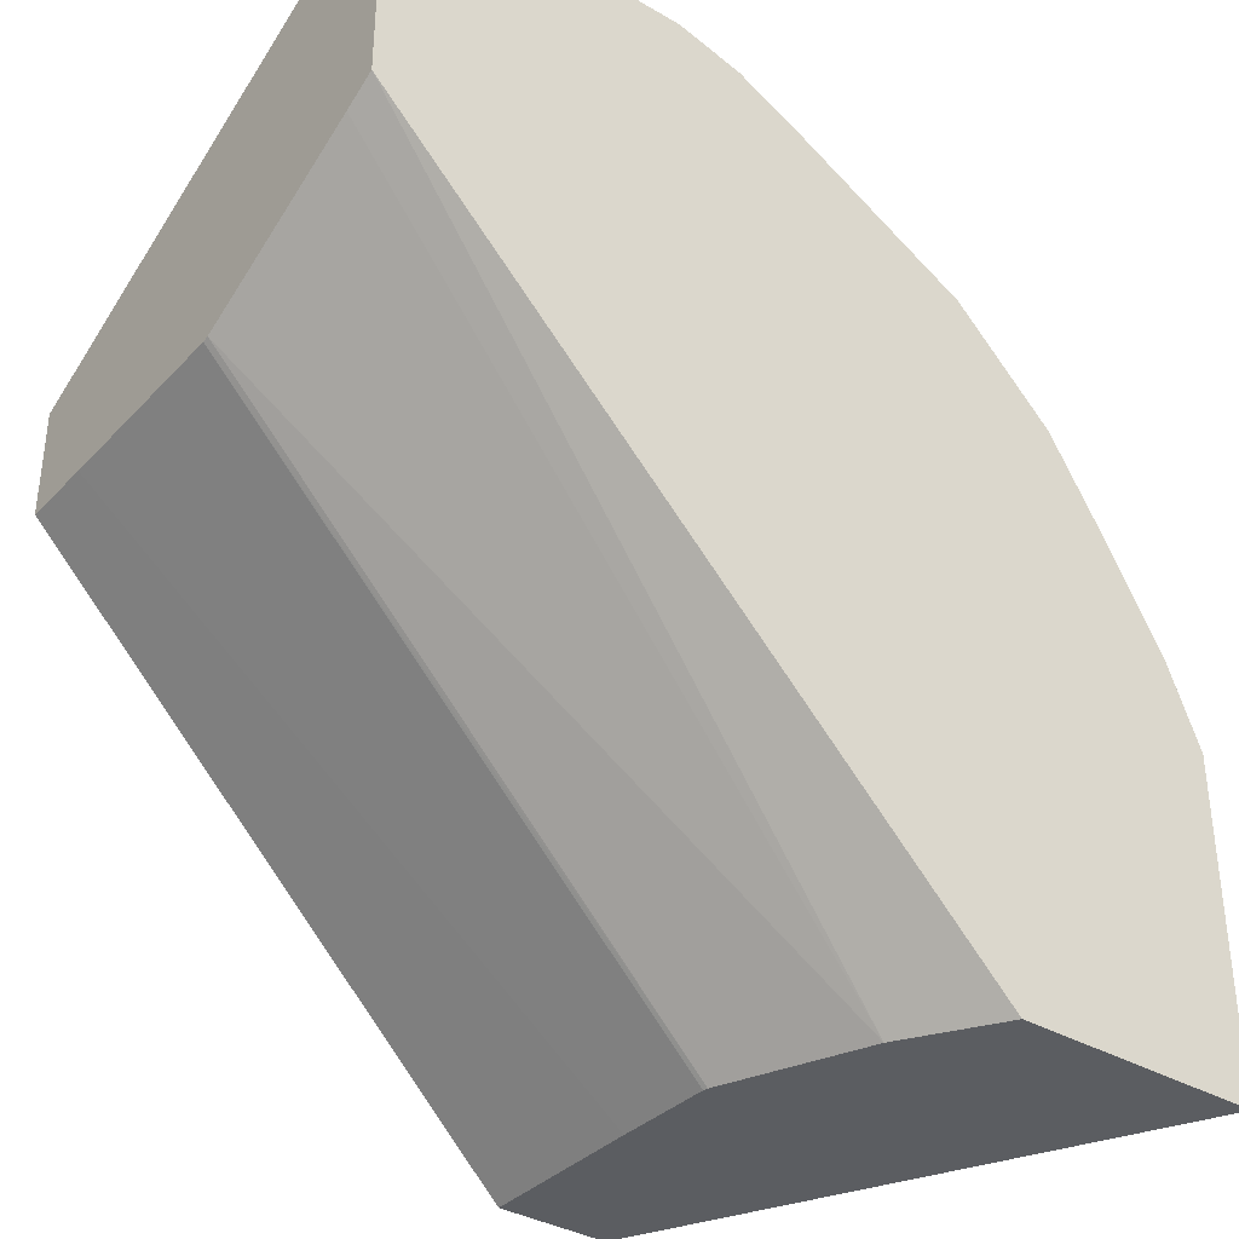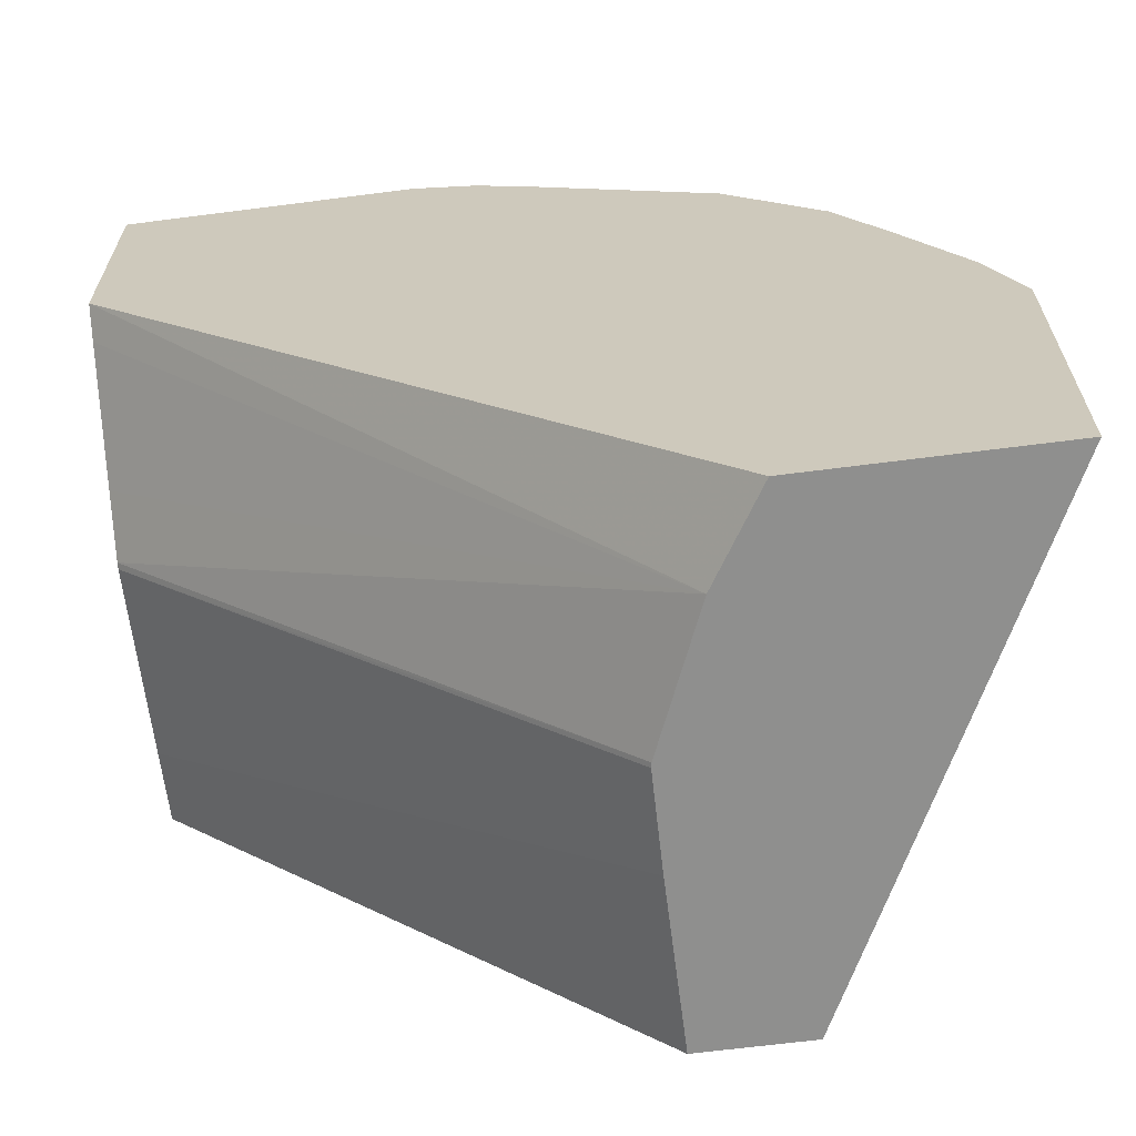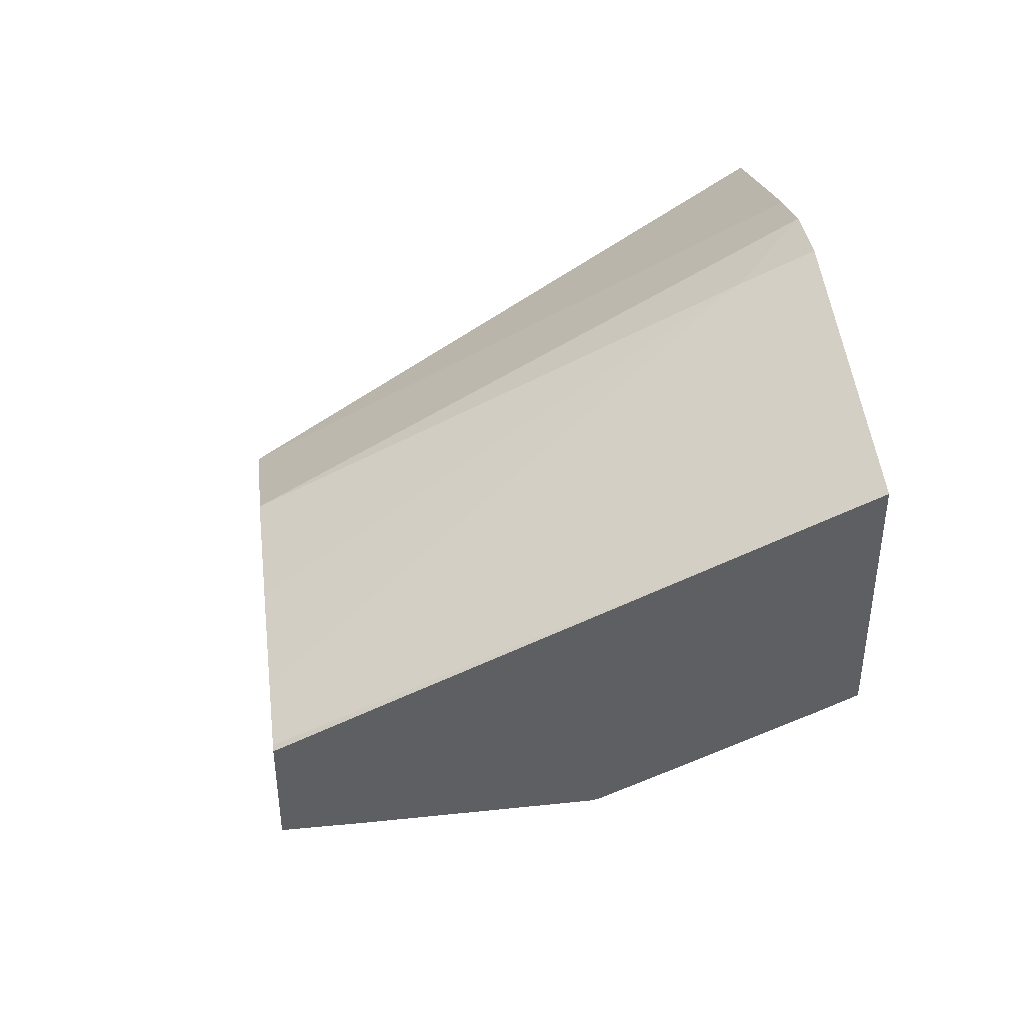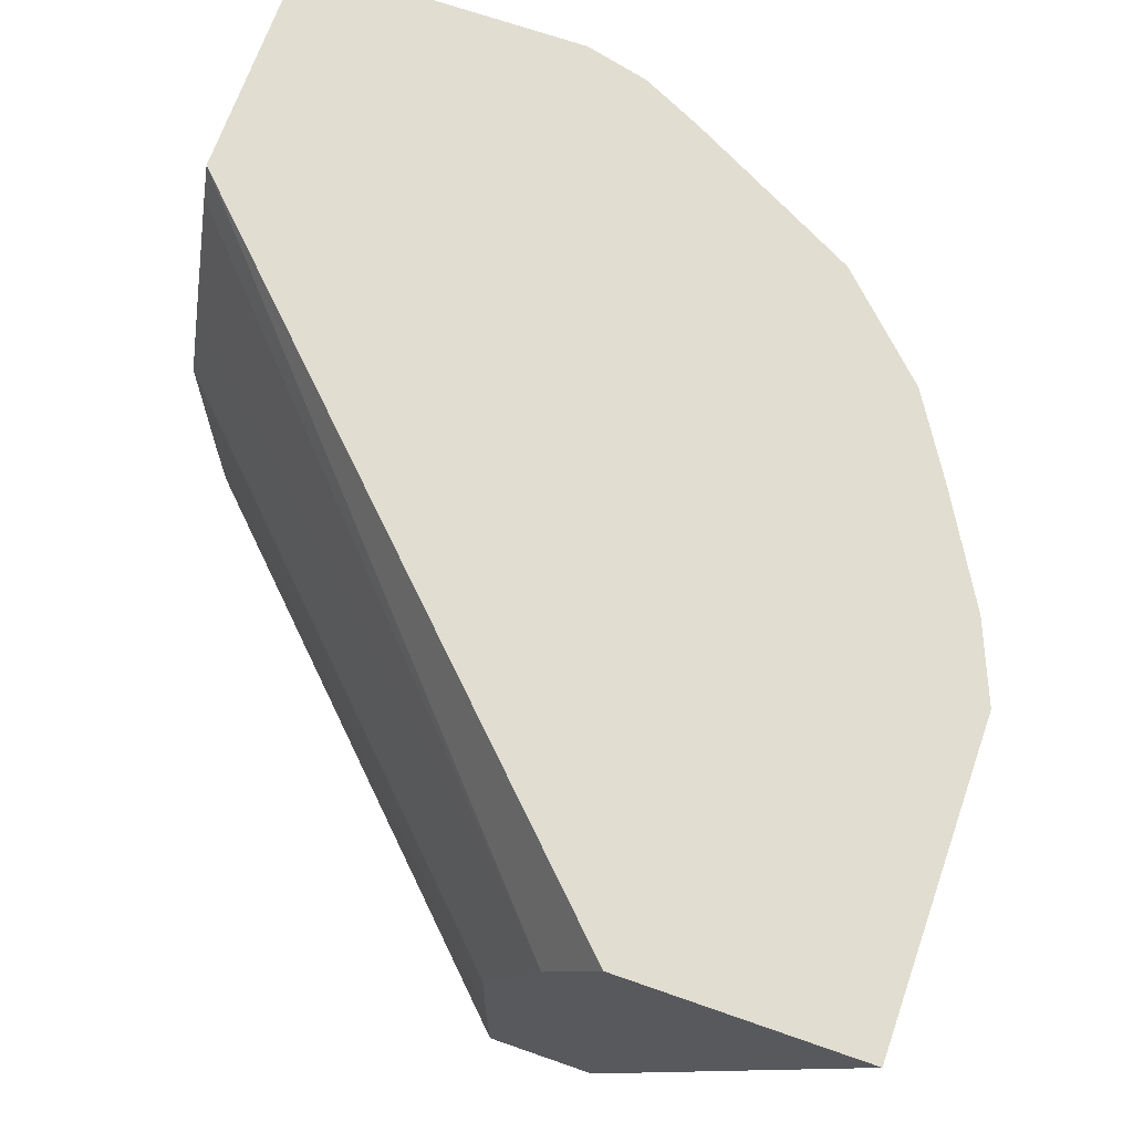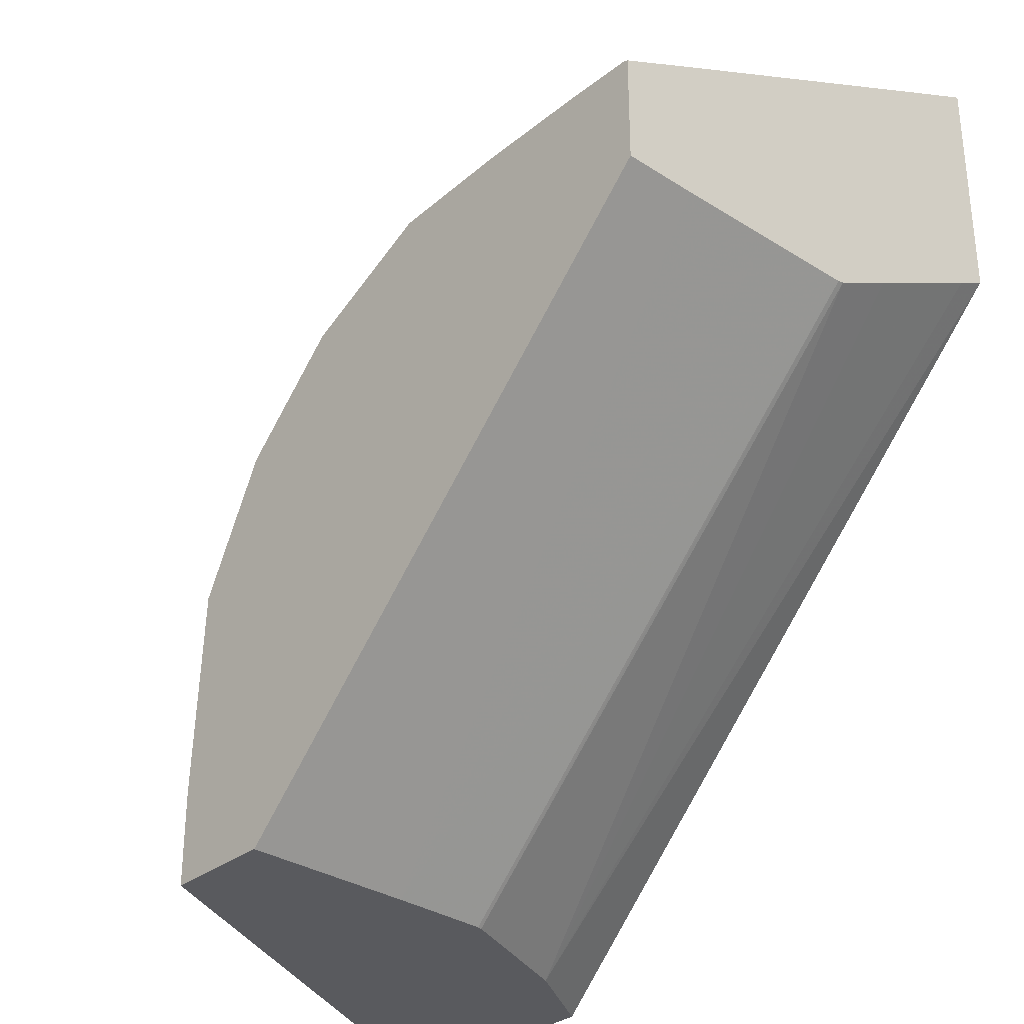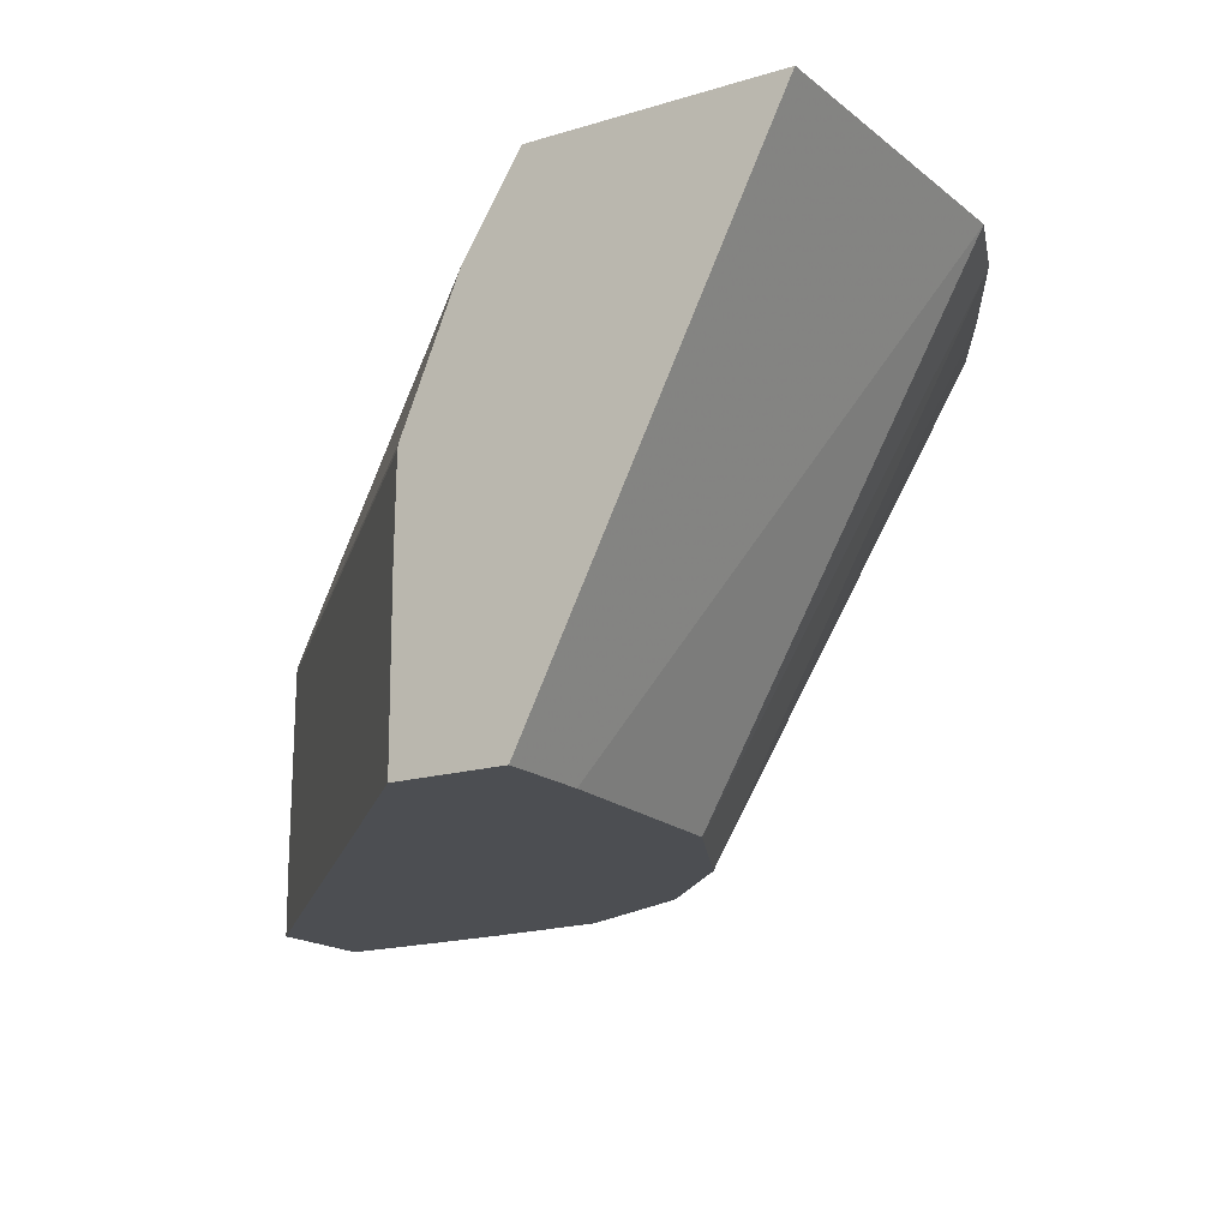
<metadata>
{"format":"obj","ext":"obj","renderer":"f3d","projection":"perspective","resolution":1024,"background":"white","views":[{"elev":-35.8,"azim":142.6,"up":"+Z"},{"elev":-65.2,"azim":-172.6,"up":"+Z"},{"elev":45.7,"azim":83.6,"up":"+Z"},{"elev":68.7,"azim":-160.7,"up":"+Y"},{"elev":-31.7,"azim":47.6,"up":"+Z"},{"elev":-16.5,"azim":-147.8,"up":"+Y"}]}
</metadata>
<code>
v -0.2715 -0.2718 -0.00154
v -0.2715 -0.2718 0.1043
v -0.1932 -0.2718 -0.00154
v -0.1914 -0.4321 -0.00154
v -0.2609 -0.2718 0.1305
v -0.1914 -0.4321 0.02799
v -0.1897 -0.4321 0.06186
v -0.188 -0.4321 0.09404
v -0.1752 -0.3006 -0.00154
v 0.001802 -0.2718 0.1931
v -0.1559 -0.4321 -0.00154
v -0.2405 -0.2718 0.1663
v -0.1671 -0.4321 0.1358
v -0.1567 -0.3448 -0.00154
v 0.001802 -0.2823 0.1876
v 0.001802 -0.3033 0.177
v 0.001802 -0.323 0.167
v 0.001802 -0.3427 0.1571
v 0.001802 -0.2718 0.2715
v -0.1559 -0.3776 -0.00154
v 0.001802 -0.4321 0.1558
v -0.2242 -0.2718 0.1931
v -0.1358 -0.4321 0.1671
v -0.1564 -0.3463 -0.00154
v 0.001802 -0.3448 0.1567
v -0.09403 -0.2718 0.2715
v 0.001802 -0.2925 0.2612
v 0.001802 -0.3763 0.1562
v 0.001802 -0.4083 0.1558
v 0.001802 -0.4321 0.1908
v -0.1928 -0.2718 0.2245
v -0.1149 -0.4321 0.1776
v -0.1254 -0.2718 0.261
v -0.1356 -0.2718 0.2558
v -0.1151 -0.2718 0.2661
v -0.09403 -0.2925 0.2612
v -1.703e-05 -0.4321 0.1914
v 0.001802 -0.396 0.2091
v 0.001802 -0.4158 0.1991
v -0.09403 -0.4321 0.188
v -0.05601 -0.4321 0.1905
v -0.02131 -0.4321 0.1914
f 14 18 25
f 10 16 15
f 11 20 29
f 13 31 22
f 12 13 22
f 13 23 31
f 10 17 16
f 11 29 21
f 10 18 17
f 10 21 29
f 10 28 25
f 10 29 28
f 10 30 21
f 10 39 30
f 10 38 39
f 10 27 38
f 10 19 27
f 10 25 18
f 14 25 24
f 37 39 38
f 19 36 27
f 9 18 14
f 36 41 42
f 36 40 41
f 35 40 36
f 33 40 35
f 32 40 33
f 30 39 37
f 27 42 37
f 27 36 42
f 27 37 38
f 26 35 36
f 23 34 31
f 23 33 34
f 23 32 33
f 20 28 29
f 20 25 28
f 20 24 25
f 19 26 36
f 9 17 18
f 9 10 15
f 9 15 16
f 1 11 4
f 1 20 11
f 1 24 20
f 1 14 24
f 1 9 14
f 1 3 9
f 1 10 3
f 1 19 10
f 1 26 19
f 1 35 26
f 1 33 35
f 1 34 33
f 1 31 34
f 1 22 31
f 9 16 17
f 1 5 12
f 1 2 5
f 1 4 6
f 1 6 2
f 1 12 22
f 2 7 8
f 2 6 7
f 5 8 13
f 4 7 6
f 4 8 7
f 4 13 8
f 4 23 13
f 4 32 23
f 4 40 32
f 5 13 12
f 4 42 41
f 4 37 42
f 4 30 37
f 4 21 30
f 4 11 21
f 3 10 9
f 4 41 40
f 2 8 5

</code>
